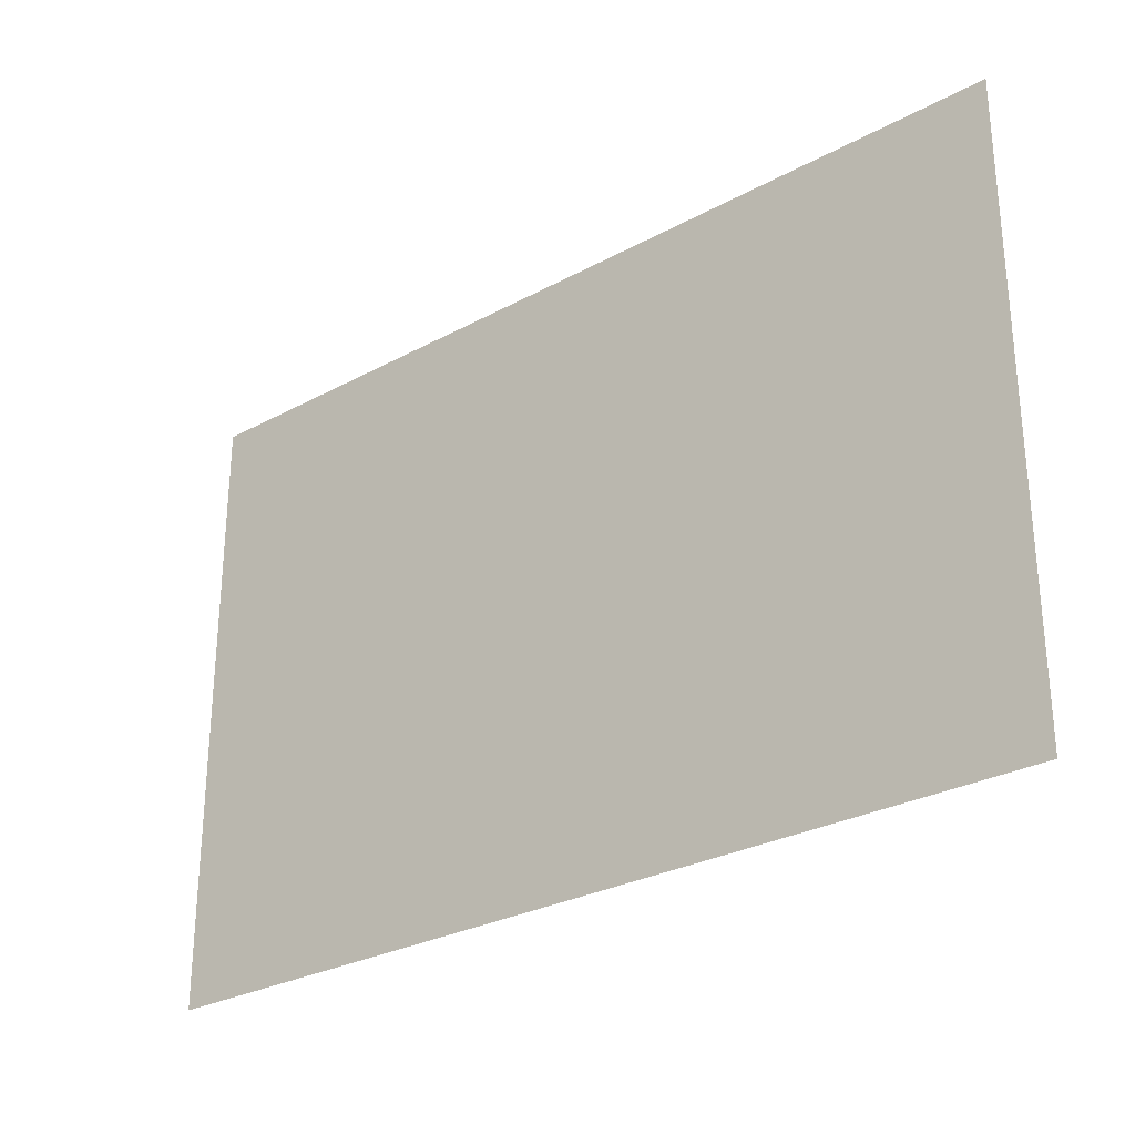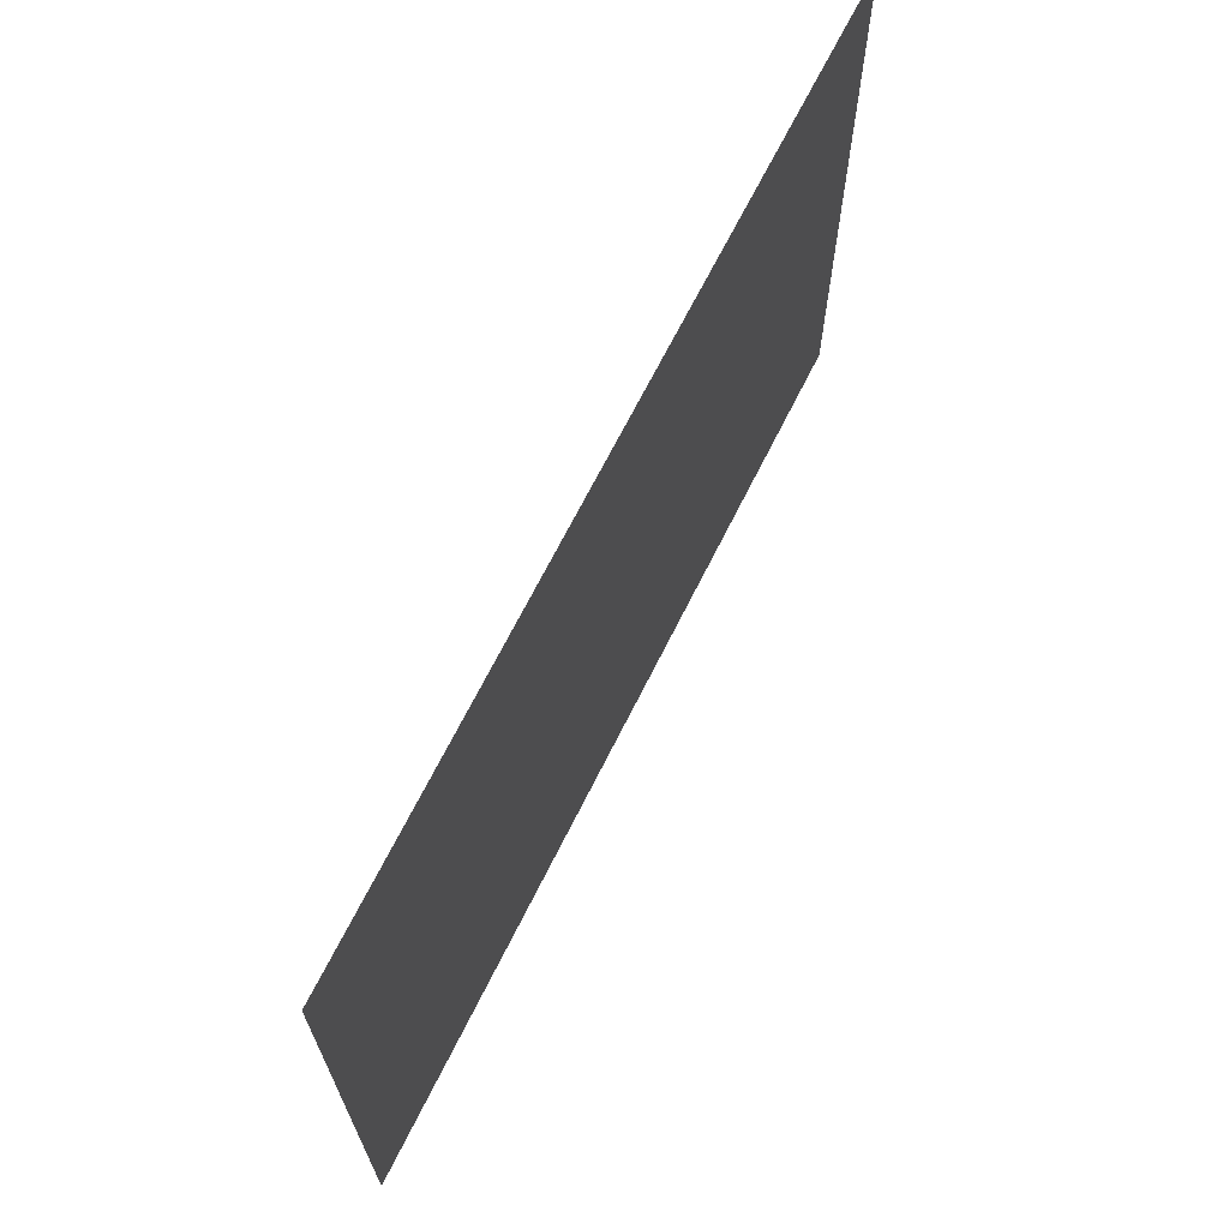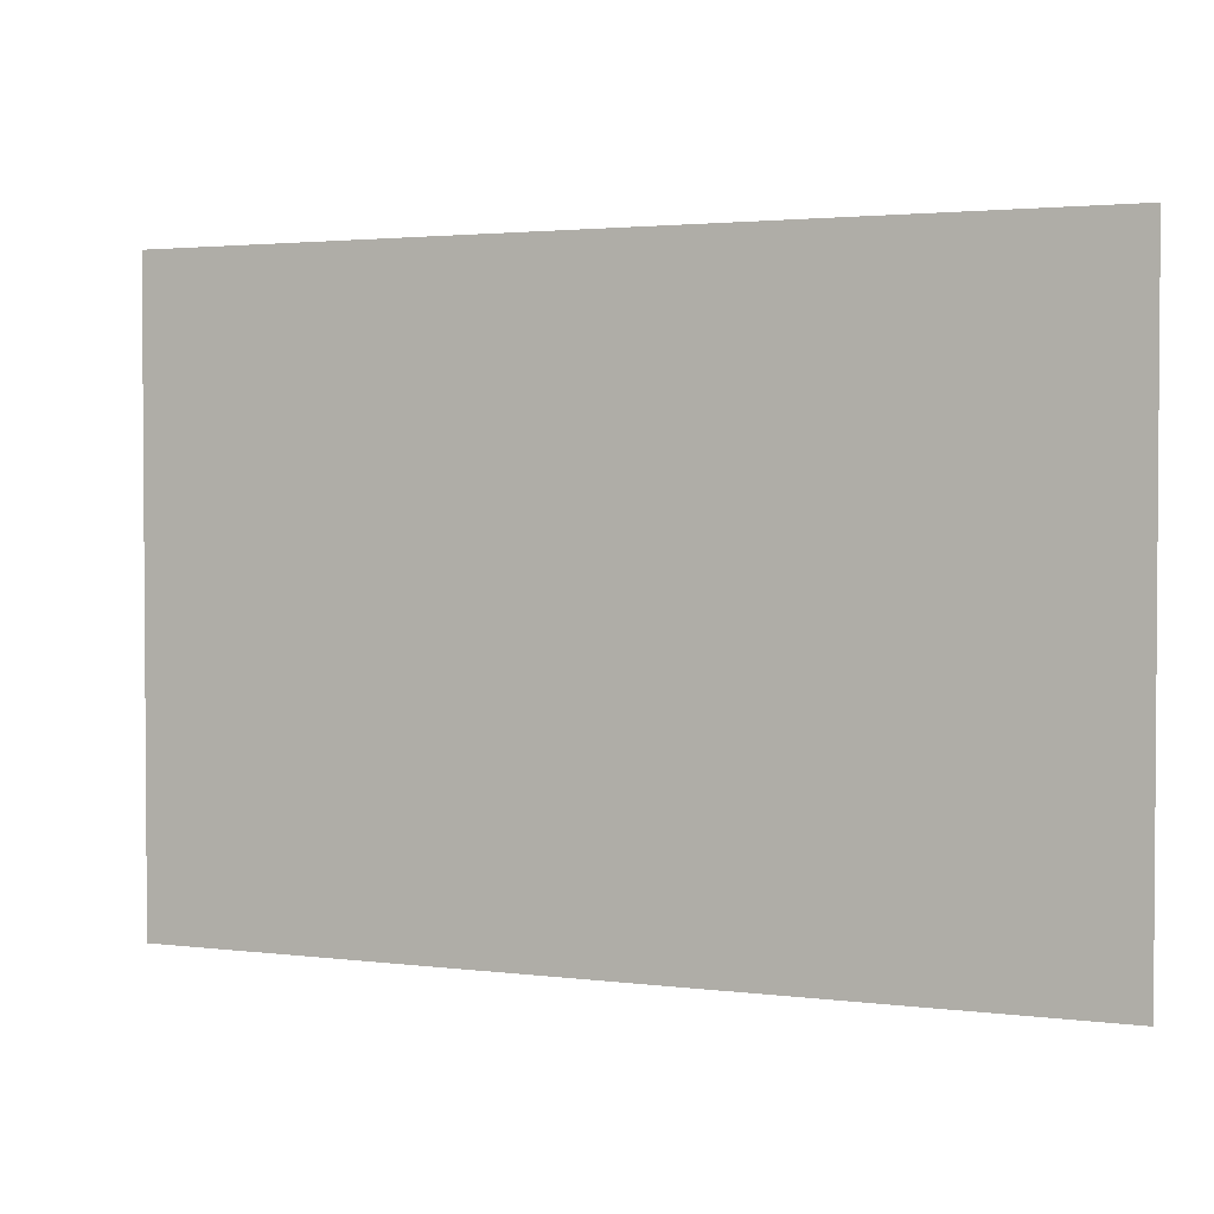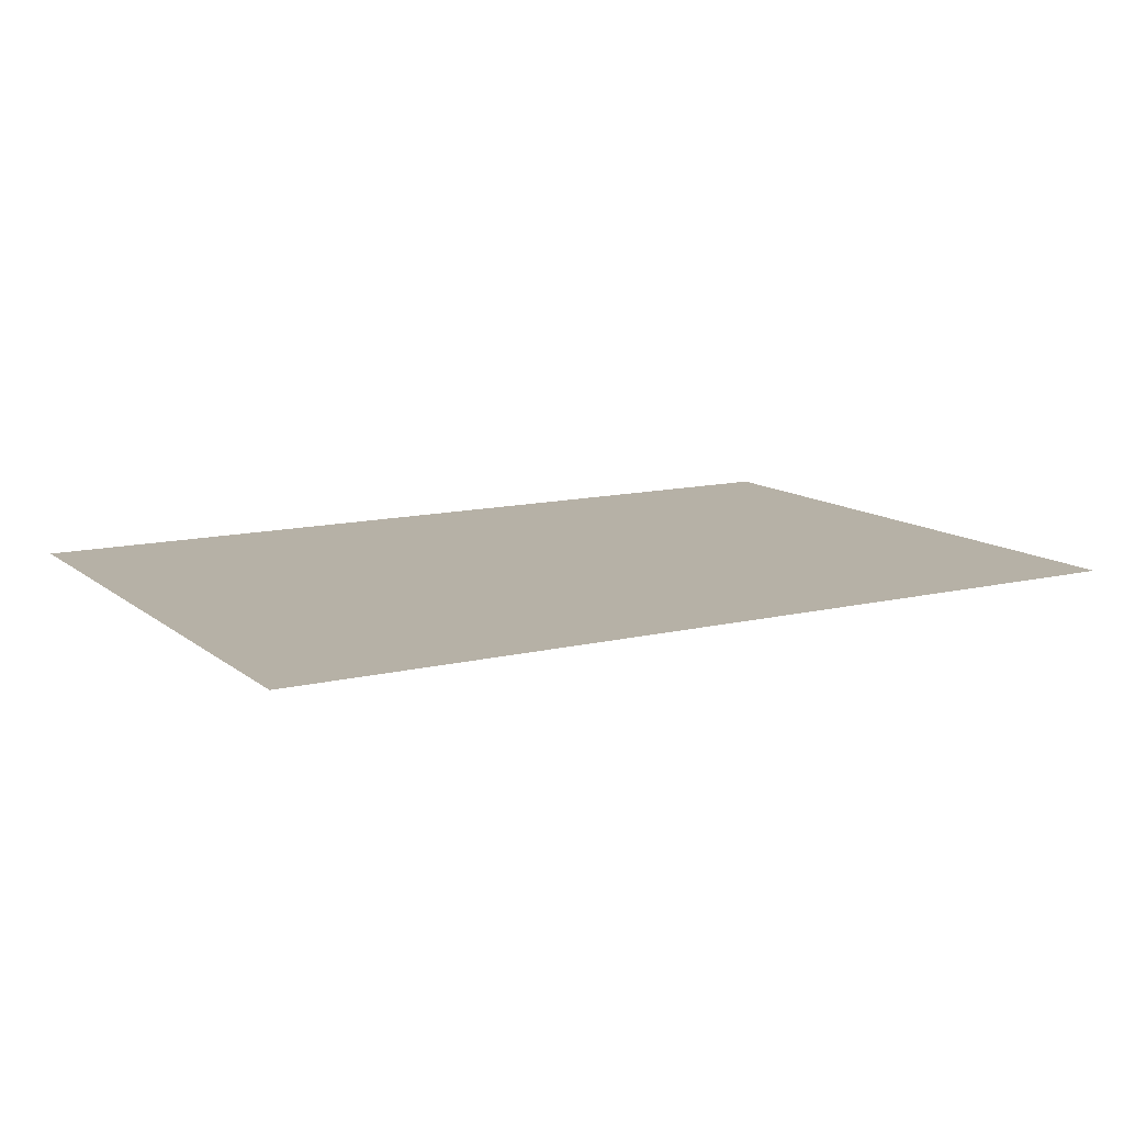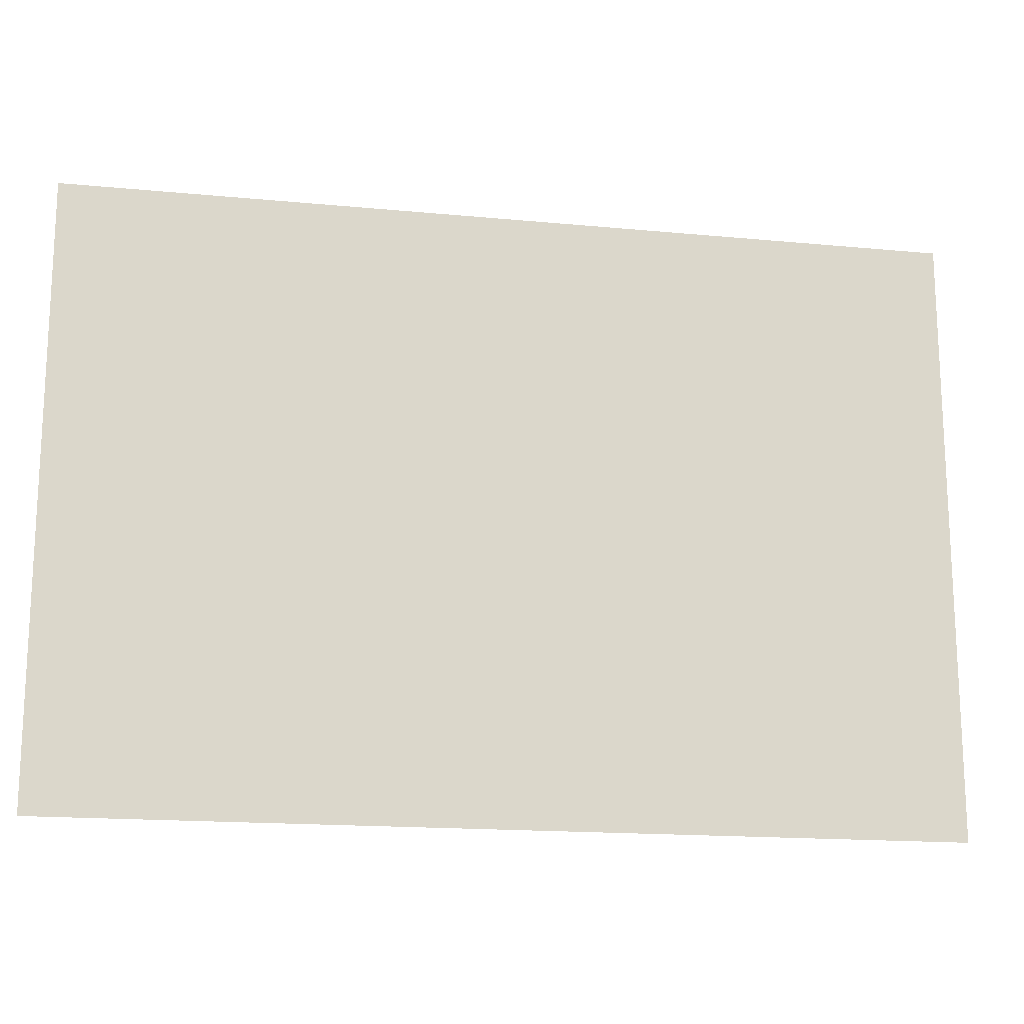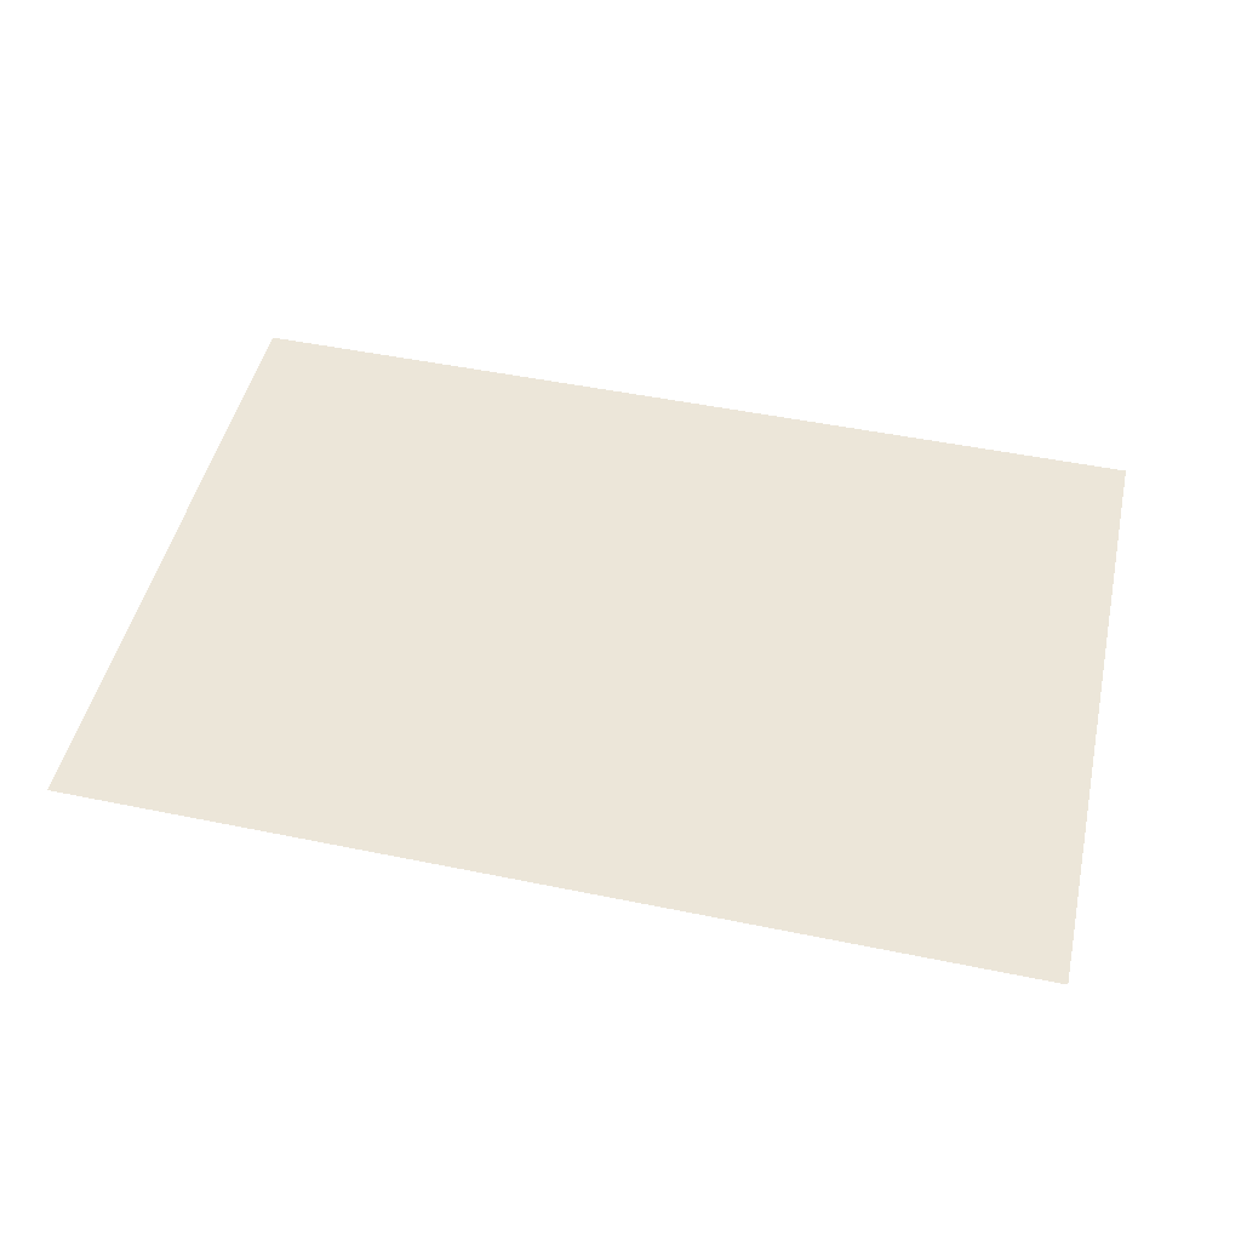
<metadata>
{"format":"obj","ext":"obj","renderer":"f3d","projection":"perspective","resolution":1024,"background":"white","views":[{"elev":-28.4,"azim":-140.7,"up":"+Y"},{"elev":67.4,"azim":-63.6,"up":"+Y"},{"elev":2.4,"azim":23.9,"up":"+Y"},{"elev":12.1,"azim":-30.0,"up":"+Z"},{"elev":-16.6,"azim":-11.0,"up":"+Y"},{"elev":48.6,"azim":-167.1,"up":"+Z"}]}
</metadata>
<code>
g LegoPostcard_flyaround4:pPlane1
v -25.13 -12.93 0
v -37.7 -25.85 0
v -37.7 -12.93 0
v -25.13 -25.85 0
v -12.57 -12.93 0
v -12.57 -25.85 0
v 0 -12.93 0
v 0 -25.85 0
v 12.57 -12.93 0
v 12.57 -25.85 0
v 25.13 -12.93 0
v 25.13 -25.85 0
v 37.7 -12.93 0
v 37.7 -25.85 0
v -25.13 0 0
v -37.7 0 0
v -12.57 0 0
v 0 0 0
v 12.57 0 0
v 25.13 0 0
v 37.7 0 0
v -25.13 12.93 0
v -37.7 12.93 0
v -12.57 12.93 0
v 0 12.93 0
v 12.57 12.93 0
v 25.13 12.93 0
v 37.7 12.93 0
v -25.13 25.85 0
v -37.7 25.85 0
v -12.57 25.85 0
v 0 25.85 0
v 12.57 25.85 0
v 25.13 25.85 0
v 37.7 25.85 0
v -25.13 -12.93 0
v -37.7 -25.85 0
v -37.7 -12.93 0
v -25.13 -25.85 0
v -12.57 -12.93 0
v -12.57 -25.85 0
v 0 -12.93 0
v 0 -25.85 0
v 12.57 -12.93 0
v 12.57 -25.85 0
v 25.13 -12.93 0
v 25.13 -25.85 0
v 37.7 -12.93 0
v 37.7 -25.85 0
v -25.13 0 0
v -37.7 0 0
v -12.57 0 0
v 0 0 0
v 12.57 0 0
v 25.13 0 0
v 37.7 0 0
v -25.13 12.93 0
v -37.7 12.93 0
v -12.57 12.93 0
v 0 12.93 0
v 12.57 12.93 0
v 25.13 12.93 0
v 37.7 12.93 0
v -25.13 25.85 0
v -37.7 25.85 0
v -12.57 25.85 0
v 0 25.85 0
v 12.57 25.85 0
v 25.13 25.85 0
v 37.7 25.85 0
g LegoPostcard_flyaround4:pPlane1_0
f 3 2 1
f 2 4 1
f 1 4 5
f 4 6 5
f 5 6 7
f 6 8 7
f 7 8 9
f 8 10 9
f 9 10 11
f 10 12 11
f 11 12 13
f 12 14 13
f 3 1 15
f 16 3 15
f 15 1 17
f 1 5 17
f 17 5 18
f 5 7 18
f 18 7 19
f 7 9 19
f 19 9 20
f 9 11 20
f 20 11 21
f 11 13 21
f 16 15 22
f 23 16 22
f 22 15 24
f 15 17 24
f 24 17 25
f 17 18 25
f 25 18 26
f 18 19 26
f 26 19 27
f 19 20 27
f 27 20 28
f 20 21 28
f 23 22 29
f 30 23 29
f 29 22 31
f 22 24 31
f 31 24 32
f 24 25 32
f 32 25 33
f 25 26 33
f 33 26 34
f 26 27 34
f 34 27 35
f 27 28 35
f 37 38 36
f 39 37 36
f 39 36 40
f 41 39 40
f 41 40 42
f 43 41 42
f 43 42 44
f 45 43 44
f 45 44 46
f 47 45 46
f 47 46 48
f 49 47 48
f 36 38 50
f 38 51 50
f 36 50 52
f 40 36 52
f 40 52 53
f 42 40 53
f 42 53 54
f 44 42 54
f 44 54 55
f 46 44 55
f 46 55 56
f 48 46 56
f 50 51 57
f 51 58 57
f 50 57 59
f 52 50 59
f 52 59 60
f 53 52 60
f 53 60 61
f 54 53 61
f 54 61 62
f 55 54 62
f 55 62 63
f 56 55 63
f 57 58 64
f 58 65 64
f 57 64 66
f 59 57 66
f 59 66 67
f 60 59 67
f 60 67 68
f 61 60 68
f 61 68 69
f 62 61 69
f 62 69 70
f 63 62 70

</code>
